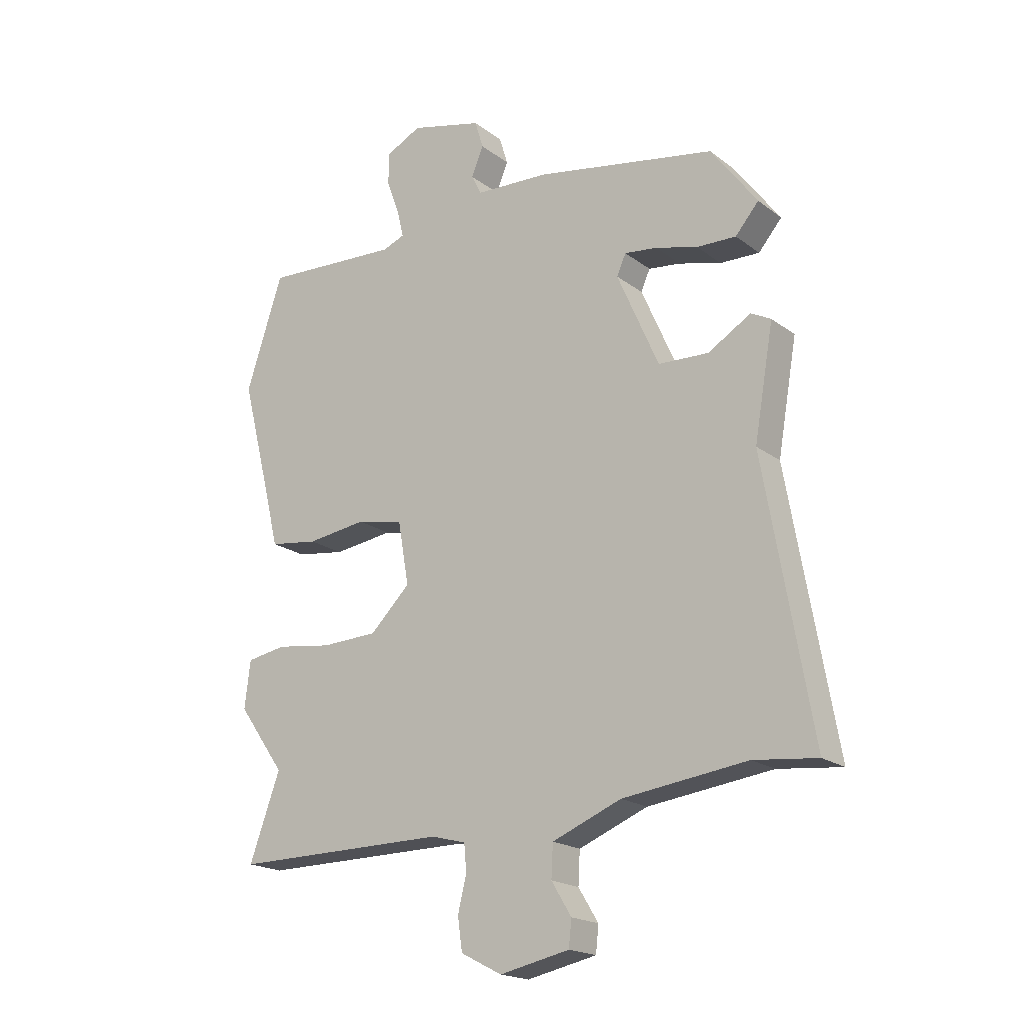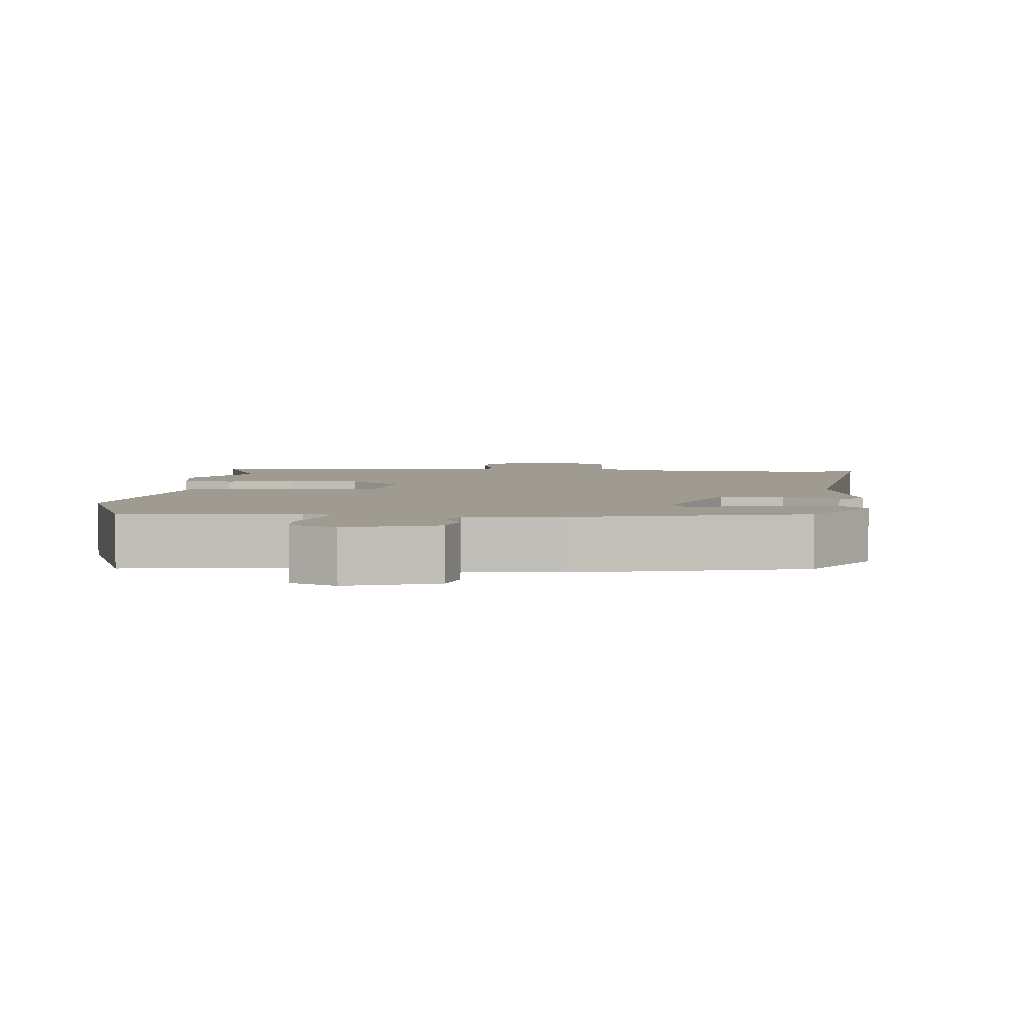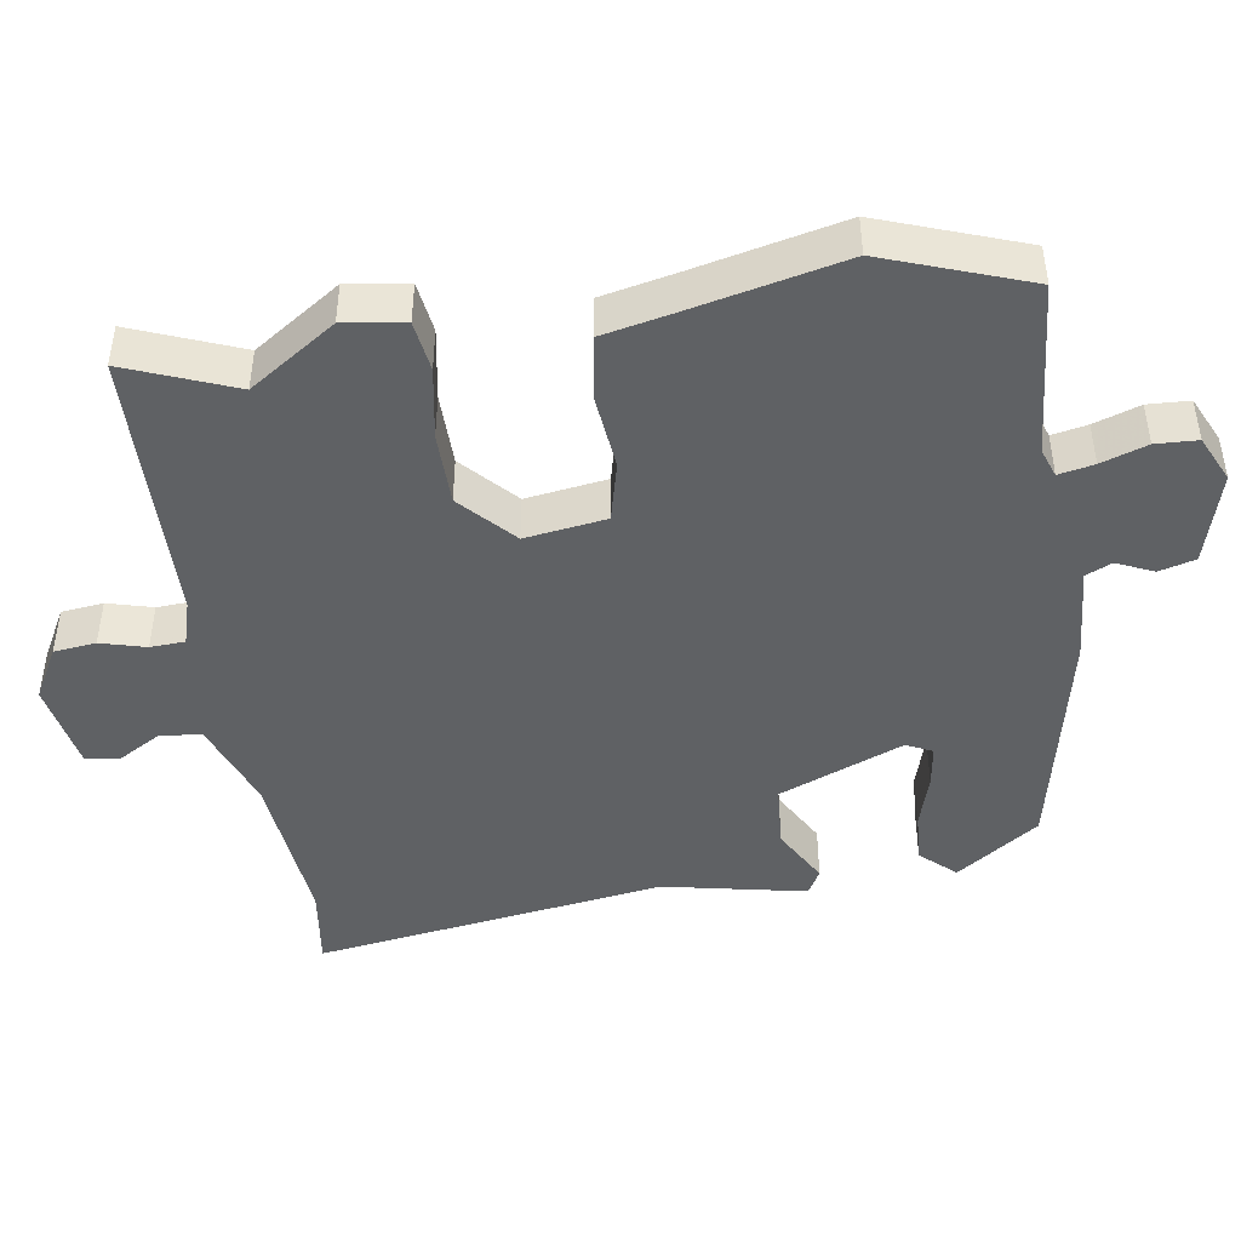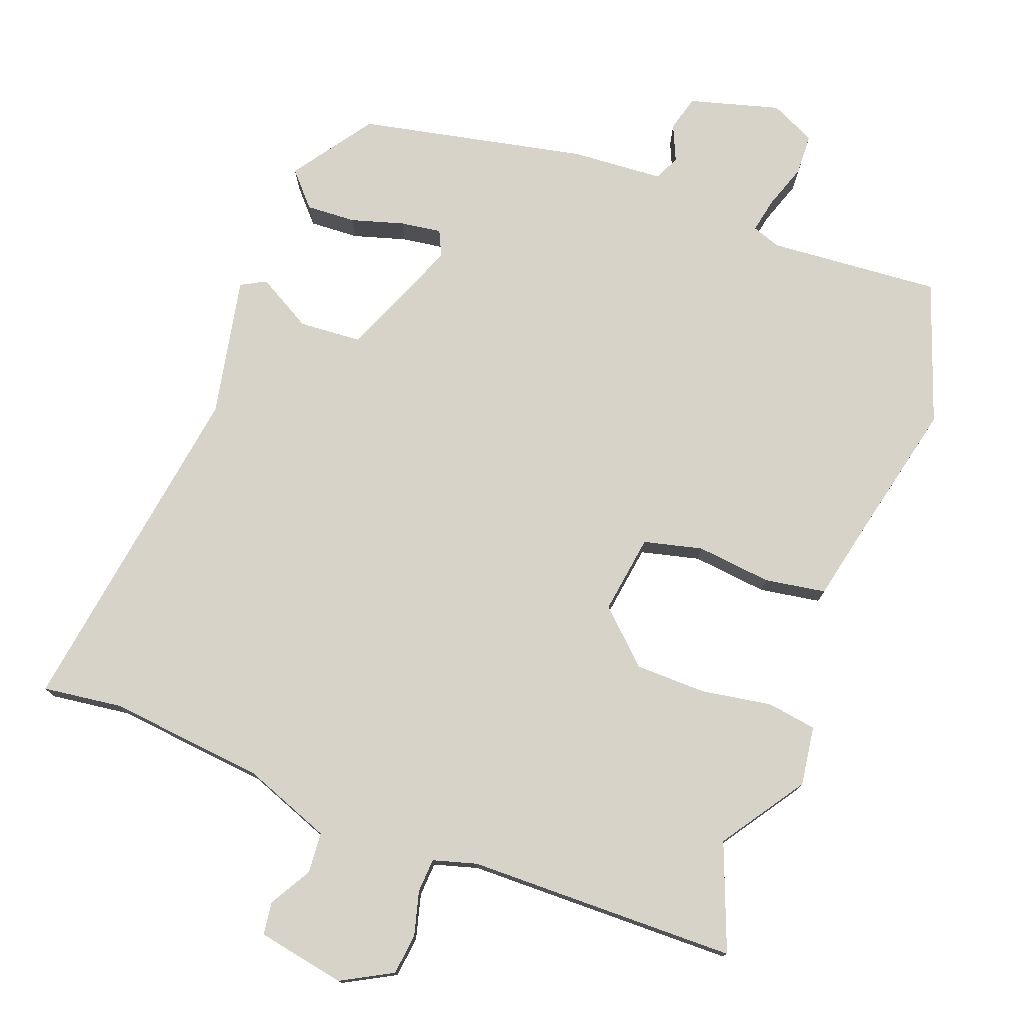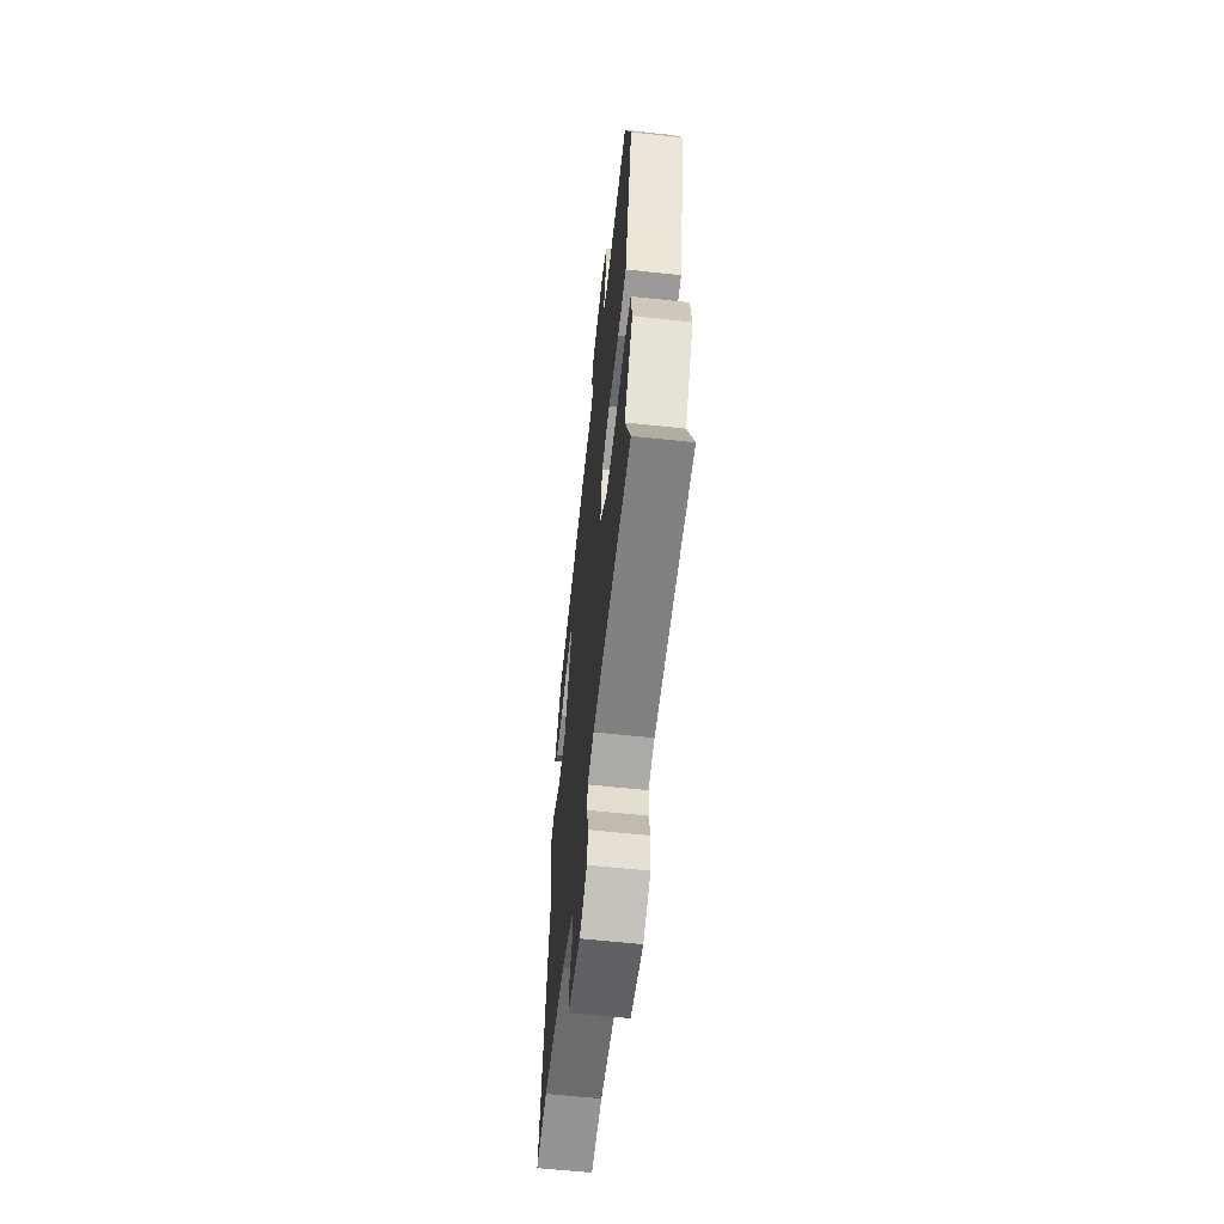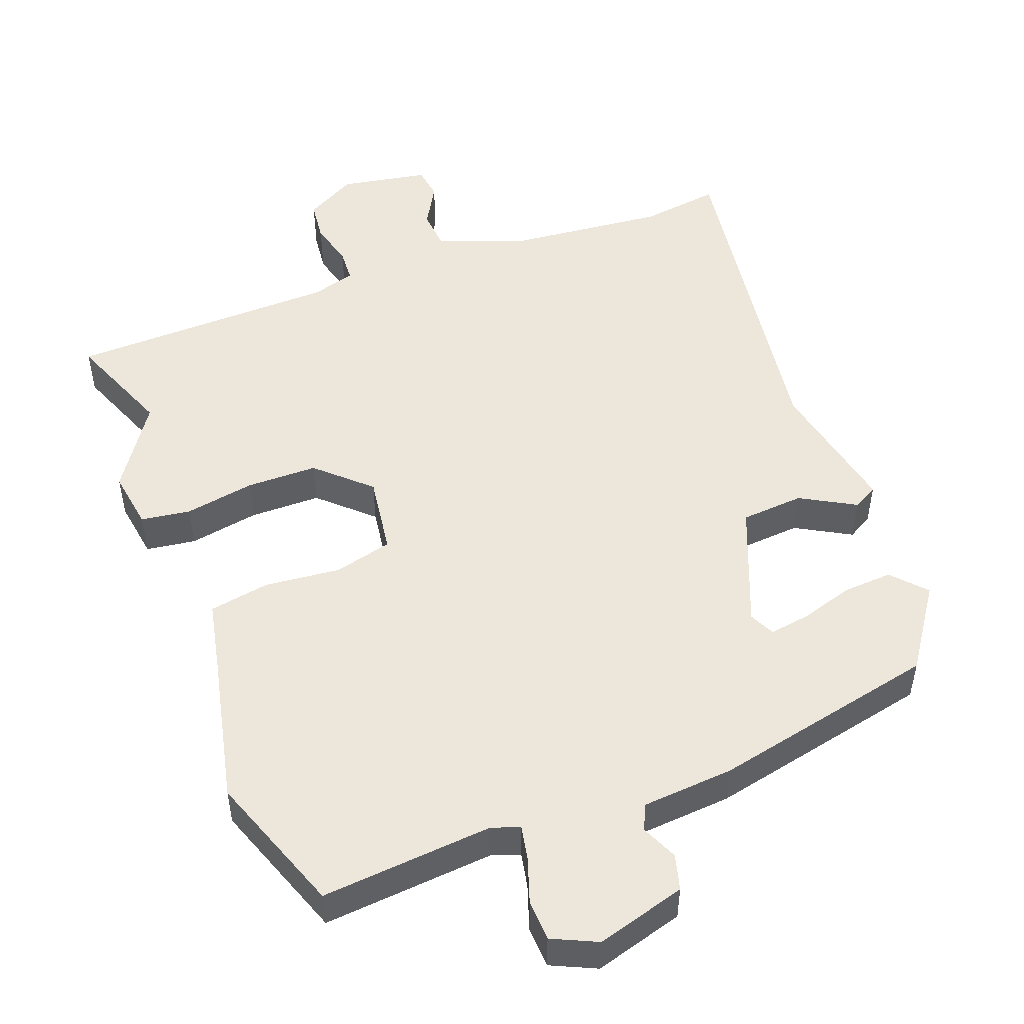
<metadata>
{"format":"obj","ext":"obj","renderer":"f3d","projection":"perspective","resolution":1024,"background":"white","views":[{"elev":-19.2,"azim":36.1,"up":"+Z"},{"elev":4.2,"azim":2.4,"up":"+Y"},{"elev":-45.5,"azim":-82.9,"up":"+Y"},{"elev":76.5,"azim":-160.8,"up":"+Y"},{"elev":-60.9,"azim":-96.3,"up":"+Z"},{"elev":50.5,"azim":-22.4,"up":"+Y"}]}
</metadata>
<code>
v -0.514 0.07 -0.539
v -0.46 0.07 -0.39
v -0.542 0.07 -0.275
v -0.532 0.07 -0.192
v -0.463 0.07 -0.18
v -0.365 0.07 -0.194
v -0.266 0.07 -0.19
v -0.196 0.07 -0.121
v -0.215 0.07 -0.011
v -0.297 0.07 0.007
v -0.402 0.07 -0.007
v -0.487 0.07 0.005
v -0.511 0.07 0.104
v -0.563 0.07 0.308
v -0.498 0.07 0.506
v -0.258 0.07 0.493
v -0.219 0.07 0.508
v -0.23 0.07 0.556
v -0.253 0.07 0.618
v -0.252 0.07 0.675
v -0.19 0.07 0.706
v -0.064 0.07 0.674
v -0.049 0.07 0.625
v -0.07 0.07 0.574
v -0.053 0.07 0.539
v 0.076 0.07 0.533
v 0.393 0.07 0.475
v 0.474 0.07 0.365
v 0.433 0.07 0.317
v 0.364 0.07 0.319
v 0.29 0.07 0.339
v 0.233 0.07 0.346
v 0.217 0.07 0.31
v 0.29 0.07 0.143
v 0.378 0.07 0.139
v 0.453 0.07 0.184
v 0.488 0.07 0.166
v 0.454 0.07 -0.029
v 0.537 0.07 -0.504
v 0.426 0.07 -0.492
v 0.208 0.07 -0.52
v 0.087 0.07 -0.569
v 0.084 0.07 -0.626
v 0.119 0.07 -0.683
v 0.114 0.07 -0.729
v -0.008 0.07 -0.755
v -0.08 0.07 -0.718
v -0.088 0.07 -0.661
v -0.073 0.07 -0.599
v -0.077 0.07 -0.552
v -0.138 0.07 -0.536
v -0.514 0 -0.539
v -0.46 0 -0.39
v -0.542 0 -0.275
v -0.532 0 -0.192
v -0.463 0 -0.18
v -0.365 0 -0.194
v -0.266 0 -0.19
v -0.196 0 -0.121
v -0.215 0 -0.011
v -0.297 0 0.007
v -0.402 0 -0.007
v -0.487 0 0.005
v -0.511 0 0.104
v -0.563 0 0.308
v -0.498 0 0.506
v -0.258 0 0.493
v -0.219 0 0.508
v -0.23 0 0.556
v -0.253 0 0.618
v -0.252 0 0.675
v -0.19 0 0.706
v -0.064 0 0.674
v -0.049 0 0.625
v -0.07 0 0.574
v -0.053 0 0.539
v 0.076 0 0.533
v 0.393 0 0.475
v 0.474 0 0.365
v 0.433 0 0.317
v 0.364 0 0.319
v 0.29 0 0.339
v 0.233 0 0.346
v 0.217 0 0.31
v 0.29 0 0.143
v 0.378 0 0.139
v 0.453 0 0.184
v 0.488 0 0.166
v 0.454 0 -0.029
v 0.537 0 -0.504
v 0.426 0 -0.492
v 0.208 0 -0.52
v 0.087 0 -0.569
v 0.084 0 -0.626
v 0.119 0 -0.683
v 0.114 0 -0.729
v -0.008 0 -0.755
v -0.08 0 -0.718
v -0.088 0 -0.661
v -0.073 0 -0.599
v -0.077 0 -0.552
v -0.138 0 -0.536
f 47 48 49
f 46 47 49
f 45 46 49
f 44 45 49
f 43 44 49
f 42 43 49 50
f 41 42 50 51
f 38 39 40
f 51 1 2
f 41 51 2
f 40 41 2
f 38 40 2
f 37 38 2
f 36 37 2
f 35 36 2
f 29 30 31
f 28 29 31
f 27 28 31
f 26 27 31
f 25 26 31
f 25 31 32
f 22 23 24
f 21 22 24
f 20 21 24
f 19 20 24
f 18 19 24
f 17 18 24 25
f 25 32 33
f 17 25 33
f 16 17 33
f 16 33 34
f 15 16 34
f 14 15 34
f 13 14 34
f 4 5 6
f 3 4 6
f 2 3 6
f 2 6 7
f 35 2 7 8
f 13 34 35
f 12 13 35
f 11 12 35
f 10 11 35
f 9 10 35
f 8 9 35
f 100 99 98
f 100 98 97
f 100 97 96
f 100 96 95
f 100 95 94
f 101 100 94 93
f 102 101 93 92
f 91 90 89
f 53 52 102
f 53 102 92
f 53 92 91
f 53 91 89
f 53 89 88
f 53 88 87
f 53 87 86
f 82 81 80
f 82 80 79
f 82 79 78
f 82 78 77
f 82 77 76
f 83 82 76
f 75 74 73
f 75 73 72
f 75 72 71
f 75 71 70
f 75 70 69
f 76 75 69 68
f 84 83 76
f 84 76 68
f 84 68 67
f 85 84 67
f 85 67 66
f 85 66 65
f 85 65 64
f 57 56 55
f 57 55 54
f 57 54 53
f 58 57 53
f 59 58 53 86
f 86 85 64
f 86 64 63
f 86 63 62
f 86 62 61
f 86 61 60
f 86 60 59
f 1 52 53 2
f 2 53 54 3
f 3 54 55 4
f 4 55 56 5
f 5 56 57 6
f 6 57 58 7
f 7 58 59 8
f 8 59 60 9
f 9 60 61 10
f 10 61 62 11
f 11 62 63 12
f 12 63 64 13
f 13 64 65 14
f 14 65 66 15
f 15 66 67 16
f 16 67 68 17
f 17 68 69 18
f 18 69 70 19
f 19 70 71 20
f 20 71 72 21
f 21 72 73 22
f 22 73 74 23
f 23 74 75 24
f 24 75 76 25
f 25 76 77 26
f 26 77 78 27
f 27 78 79 28
f 28 79 80 29
f 29 80 81 30
f 30 81 82 31
f 31 82 83 32
f 32 83 84 33
f 33 84 85 34
f 34 85 86 35
f 35 86 87 36
f 36 87 88 37
f 37 88 89 38
f 38 89 90 39
f 39 90 91 40
f 40 91 92 41
f 41 92 93 42
f 42 93 94 43
f 43 94 95 44
f 44 95 96 45
f 45 96 97 46
f 46 97 98 47
f 47 98 99 48
f 48 99 100 49
f 49 100 101 50
f 50 101 102 51
f 51 102 52 1

</code>
